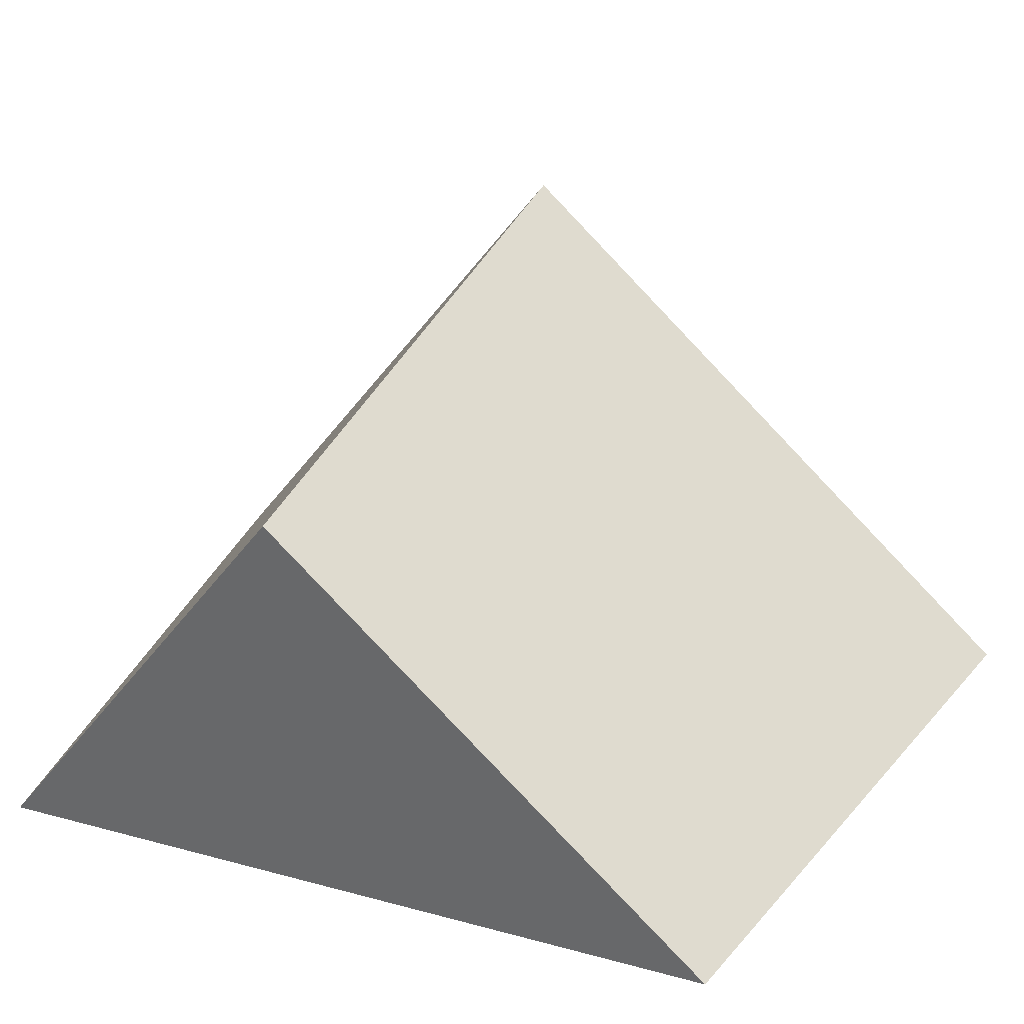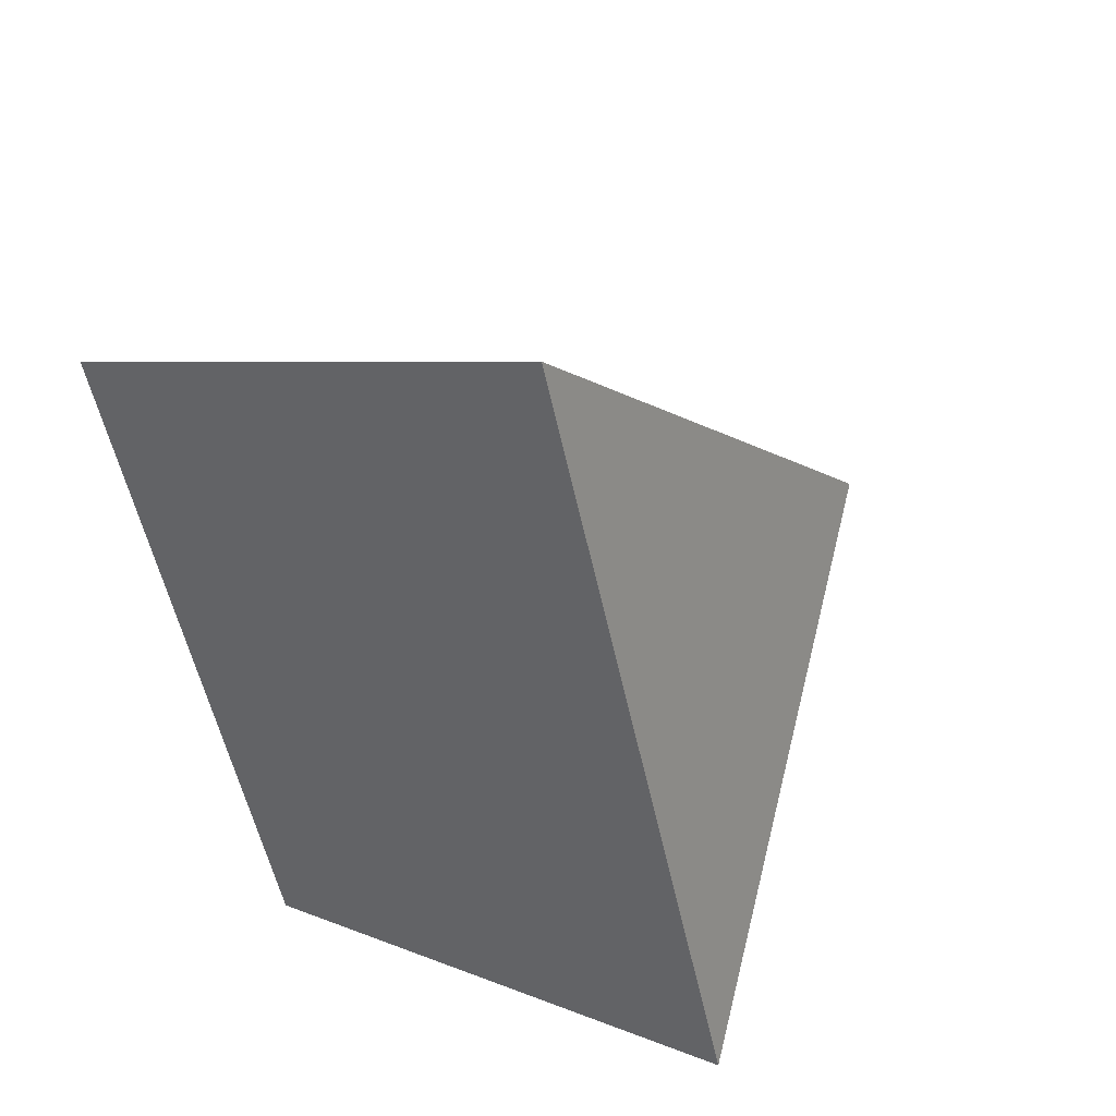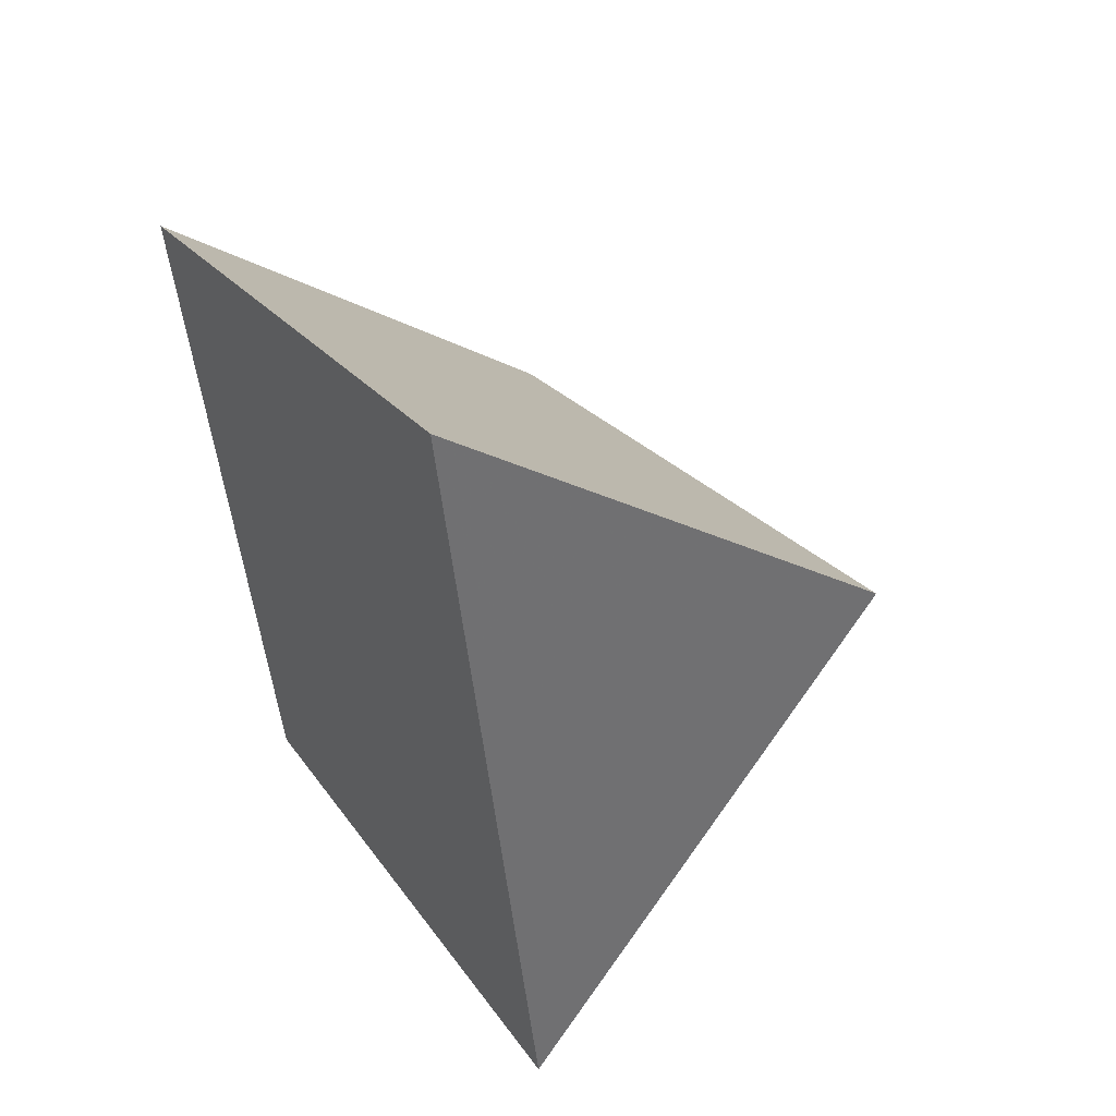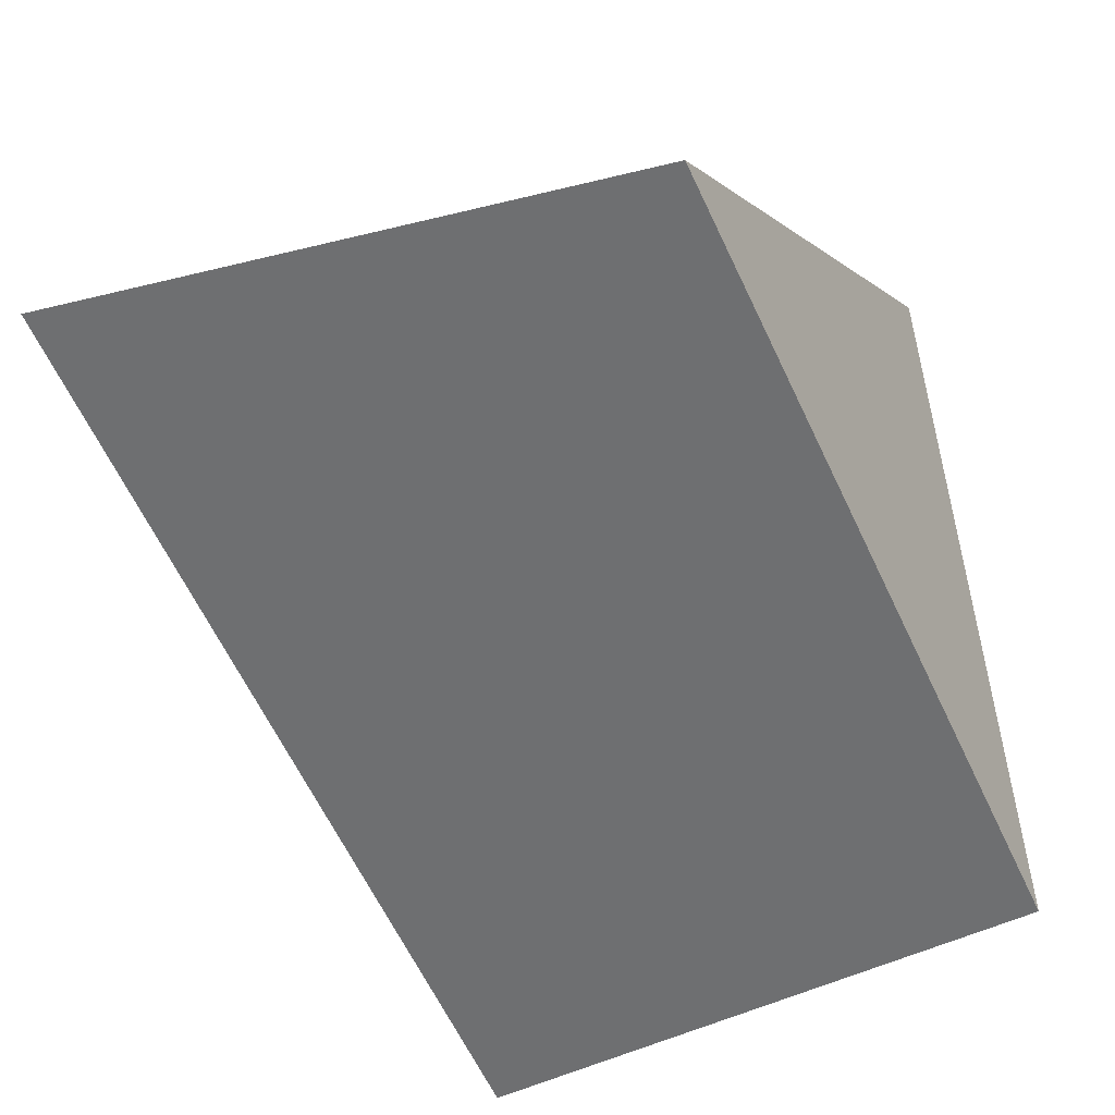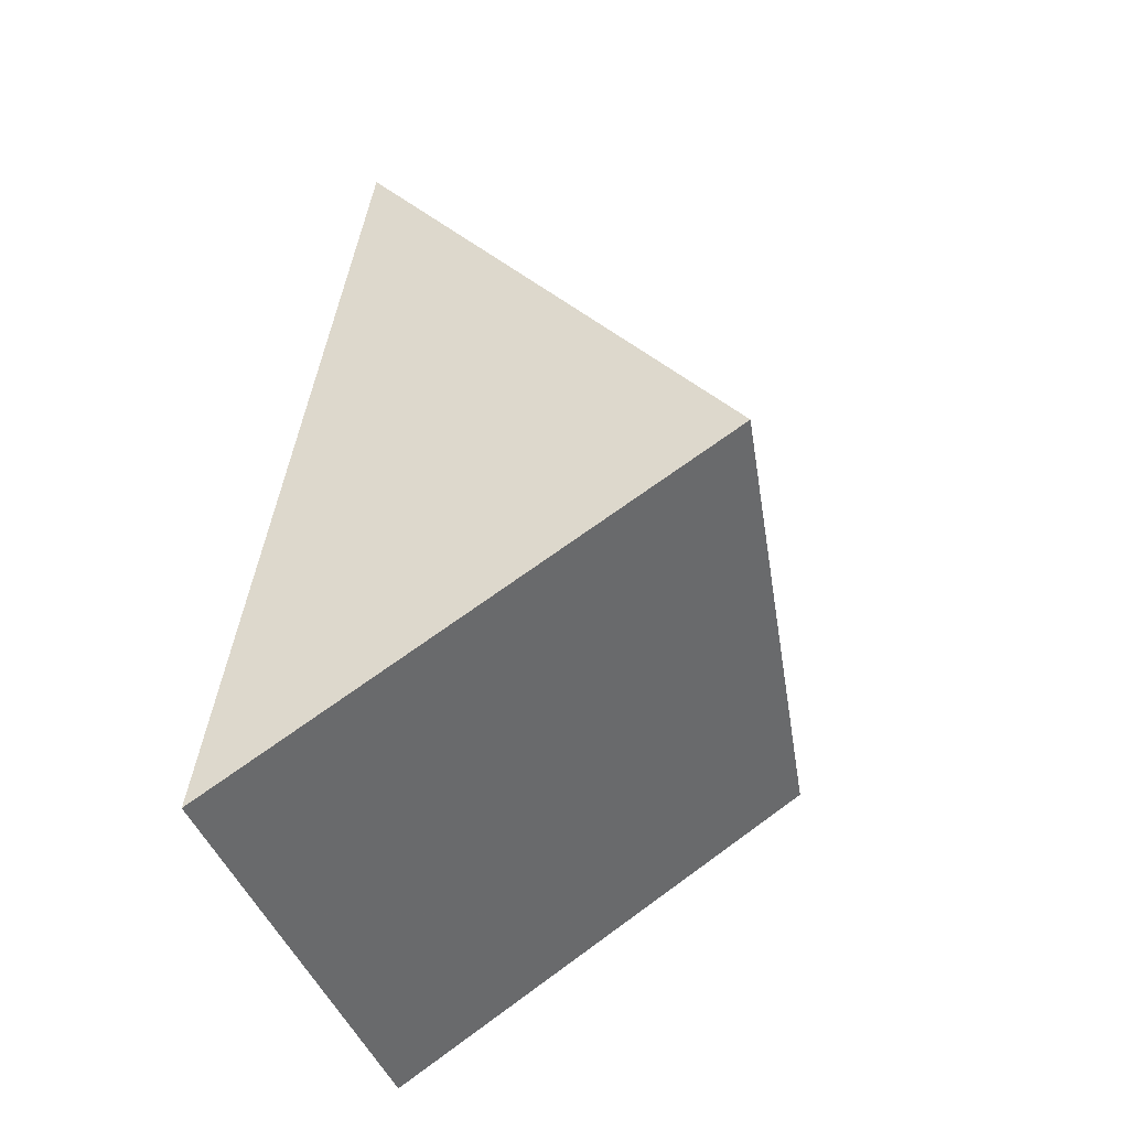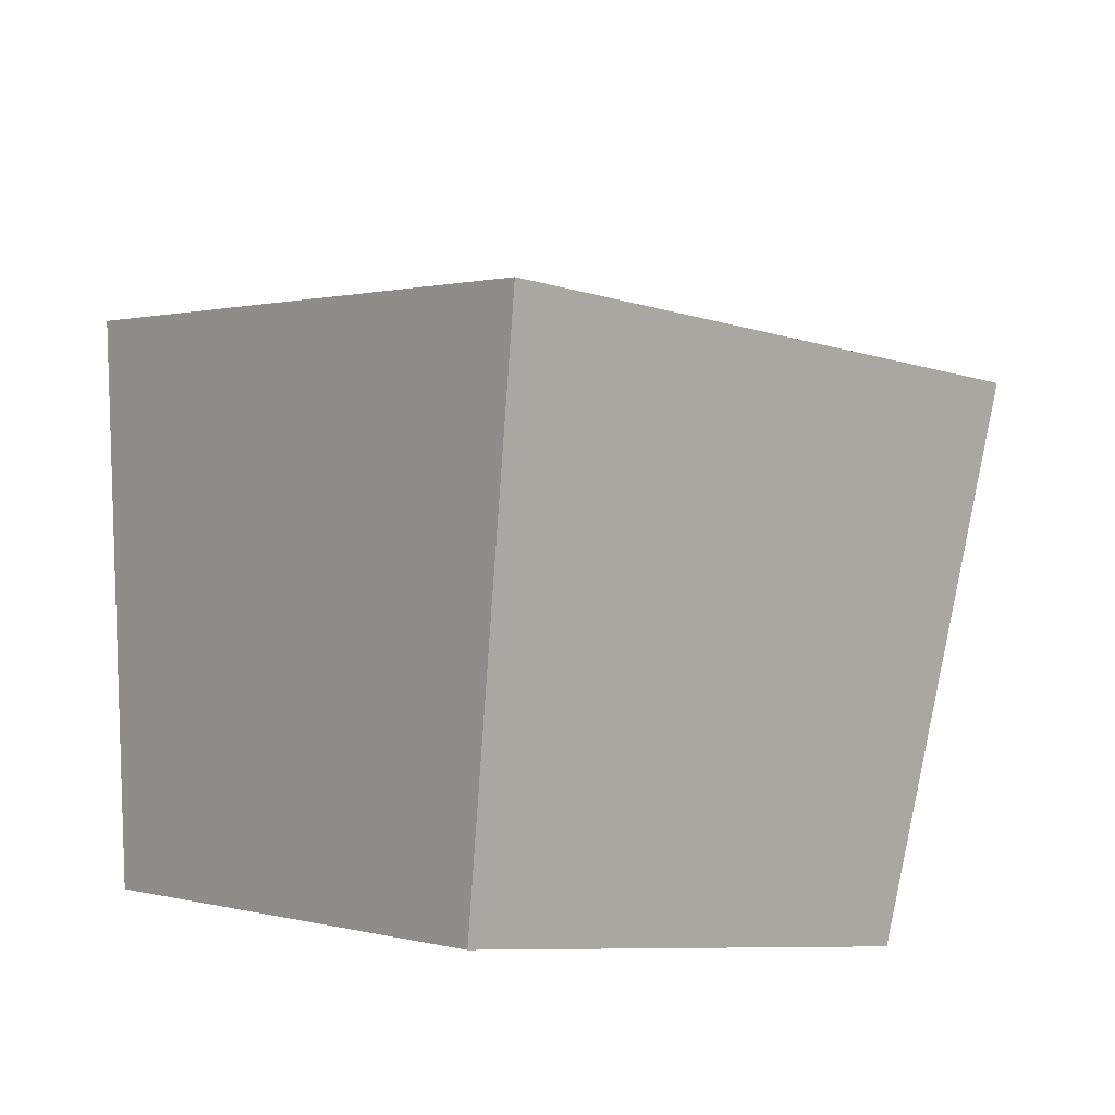
<metadata>
{"format":"obj","ext":"obj","renderer":"f3d","projection":"perspective","resolution":1024,"background":"white","views":[{"elev":21.0,"azim":-78.7,"up":"+Y"},{"elev":46.8,"azim":40.9,"up":"+Z"},{"elev":56.7,"azim":67.8,"up":"+Z"},{"elev":-61.6,"azim":-171.4,"up":"+Y"},{"elev":-28.6,"azim":118.8,"up":"+Z"},{"elev":75.1,"azim":-102.0,"up":"+Y"}]}
</metadata>
<code>
v 0.9274 -0.03608 0.2093
v 0.8953 0.03468 0.2665
v 0.9867 0.06771 0.2933
v 1.025 -0.01579 0.2258
v 0.8896 -0.03497 0.3378
v 0.98 -0.01448 0.3775
f 1 2 3
f 1 3 4
f 2 5 6
f 2 6 3
f 5 1 4
f 5 4 6
f 4 3 6
f 5 2 1

</code>
